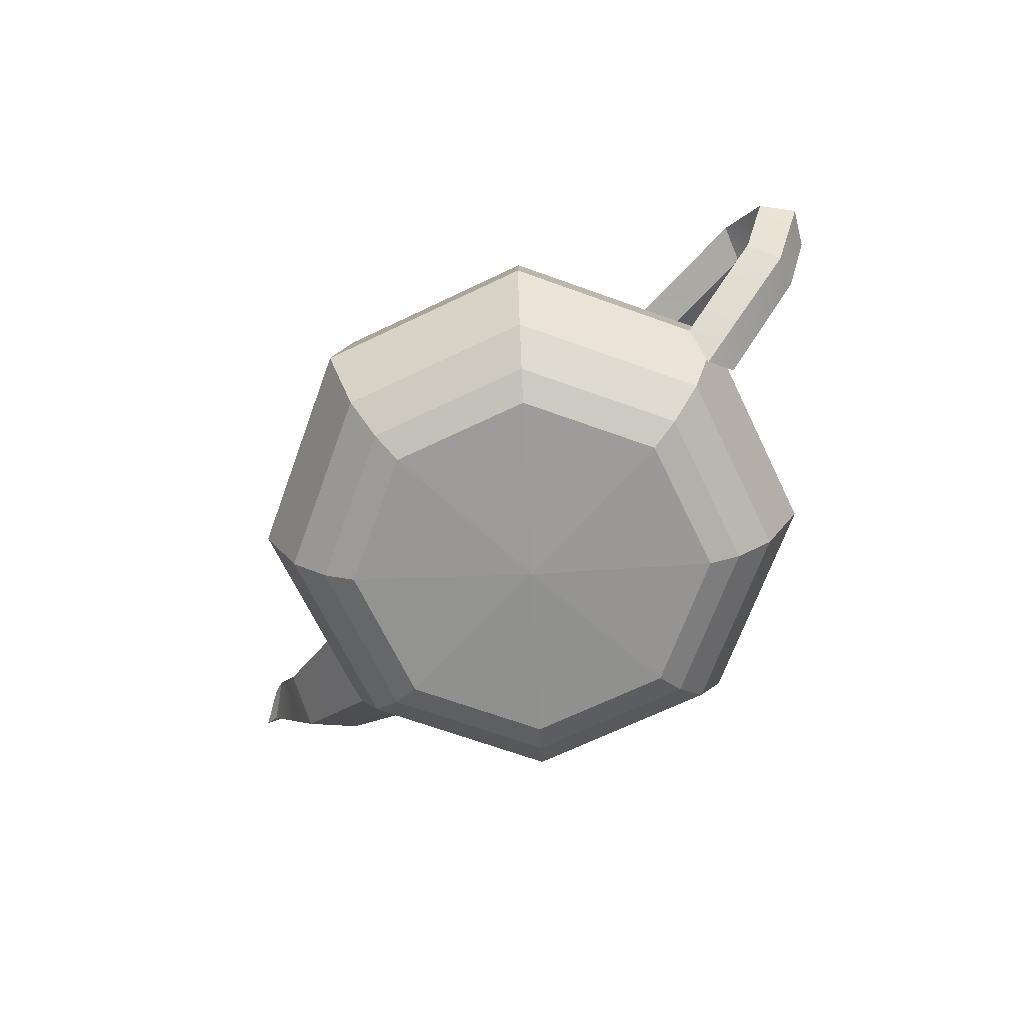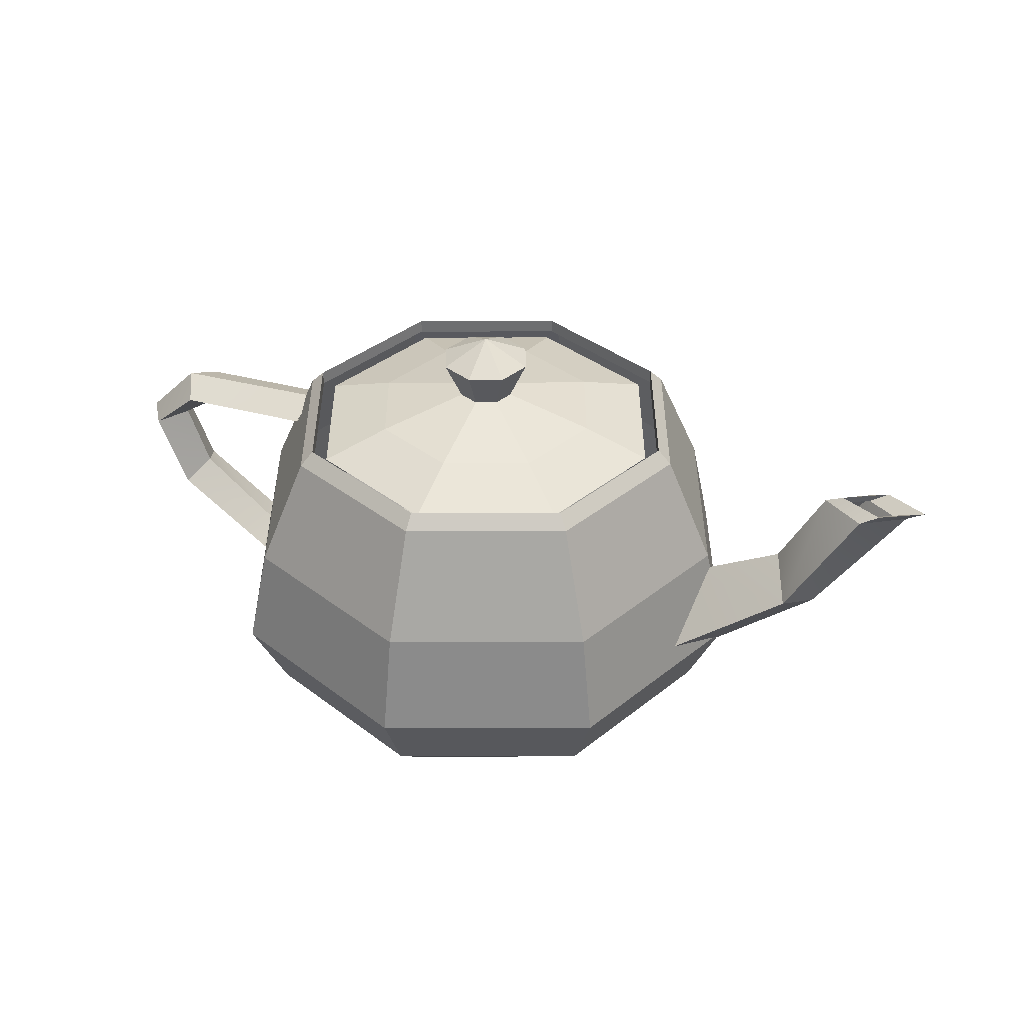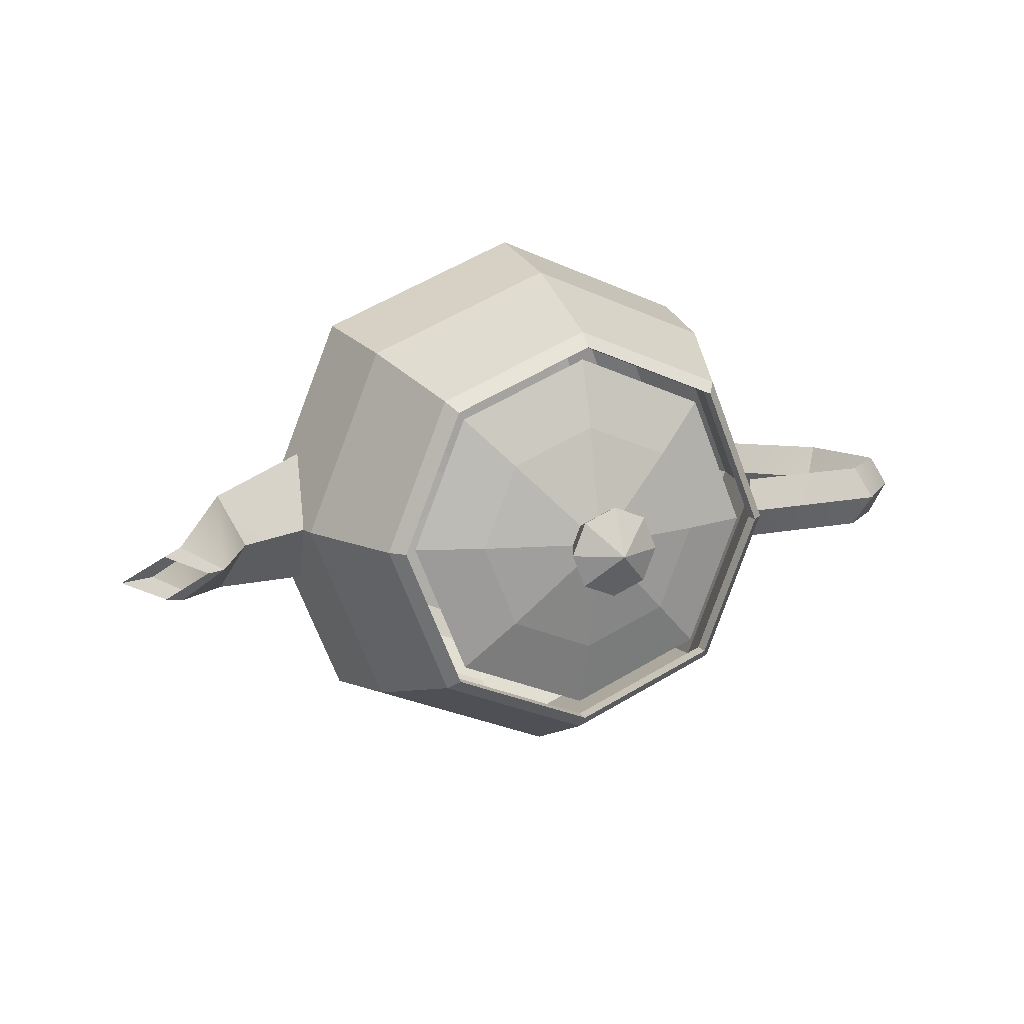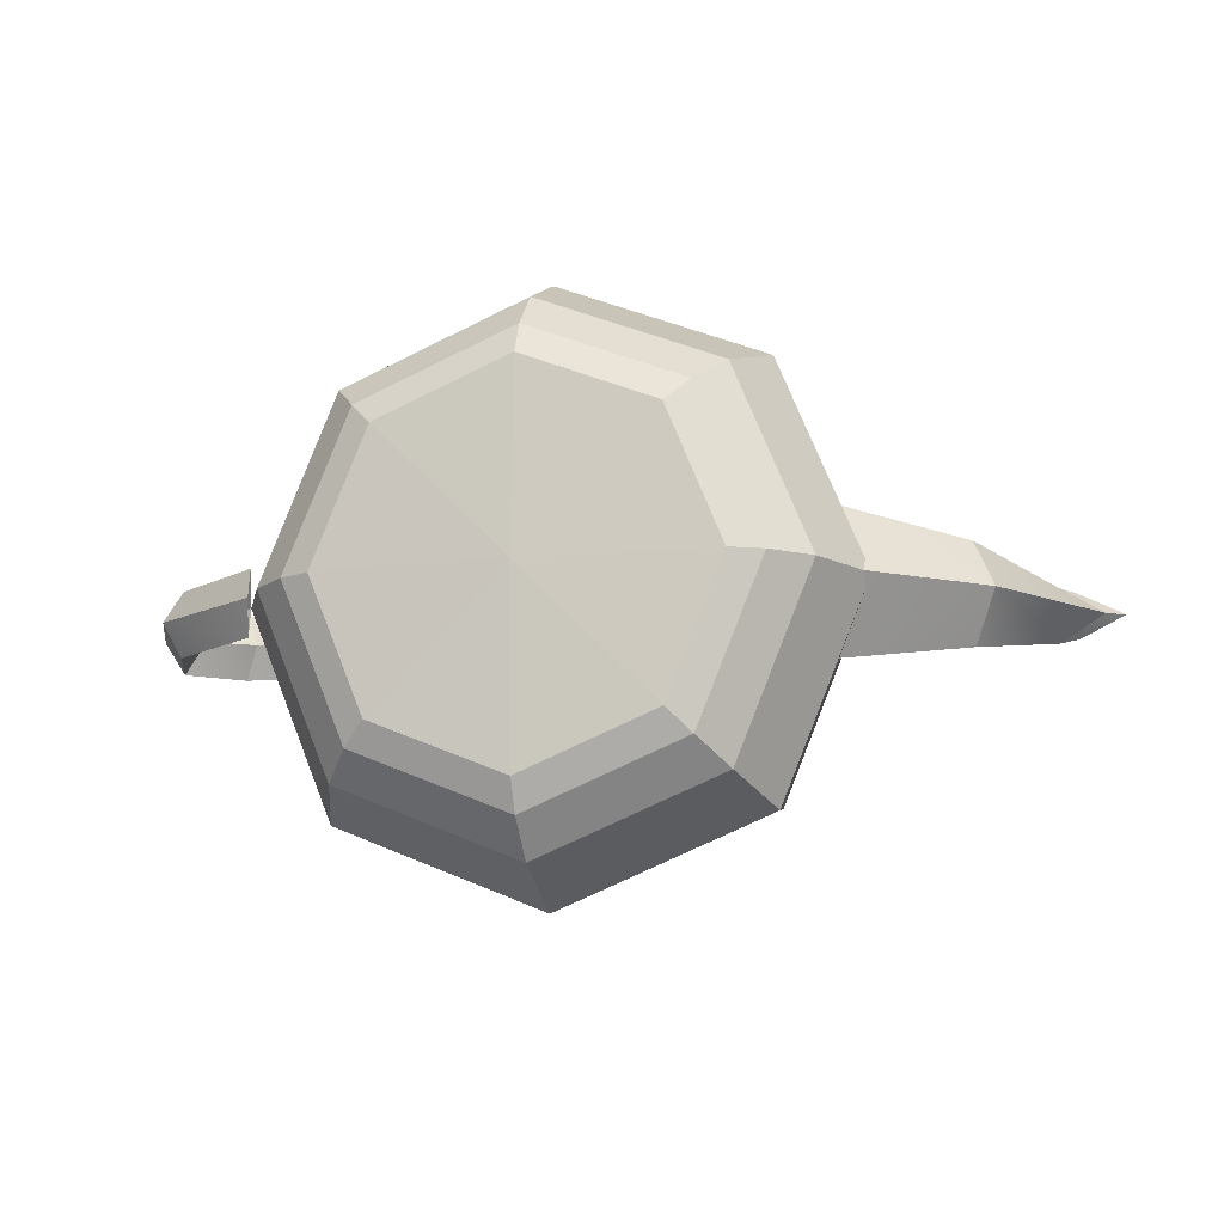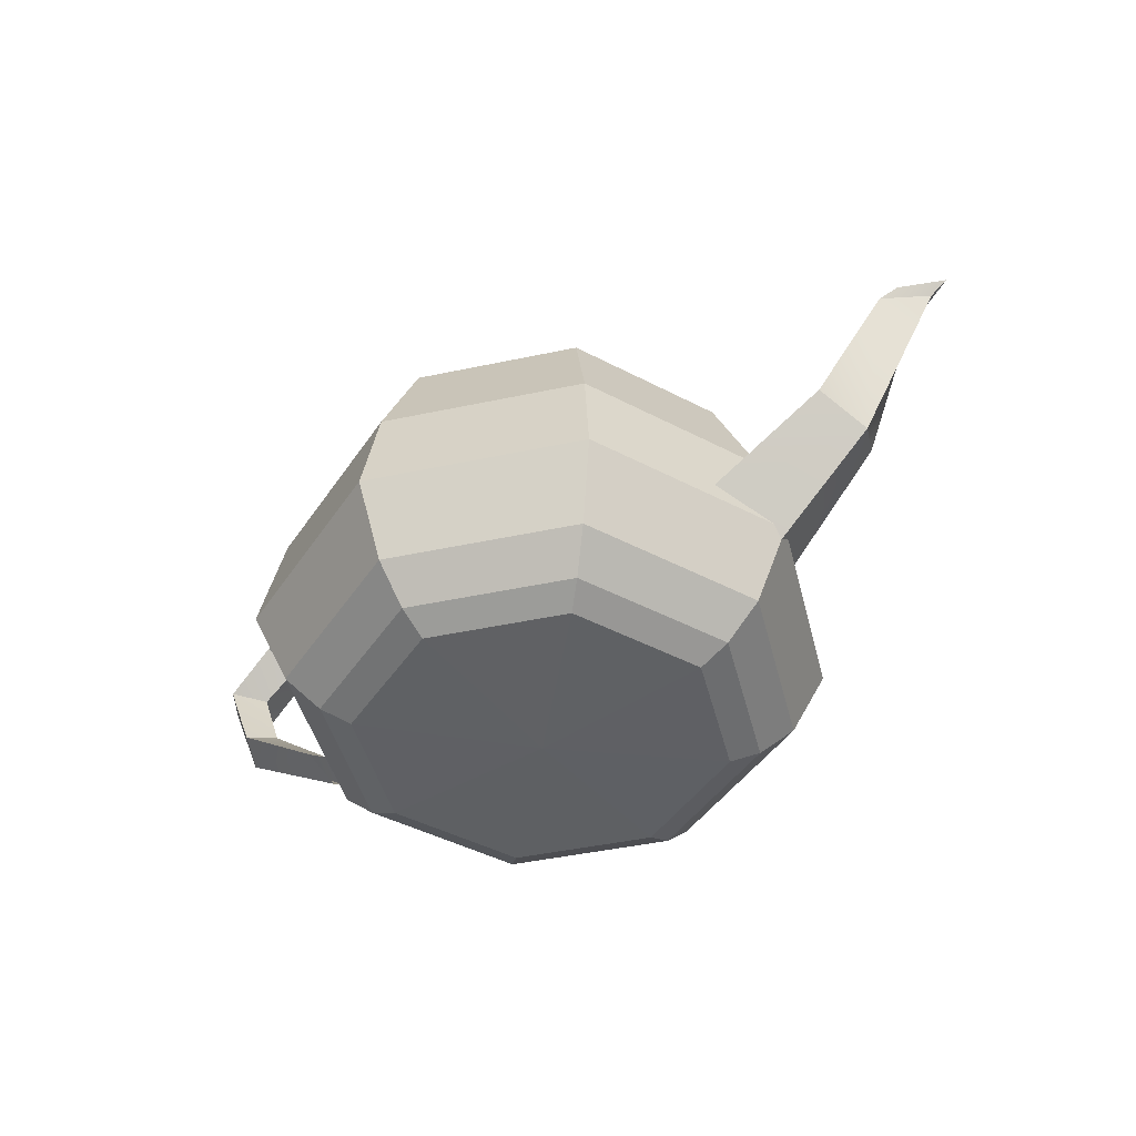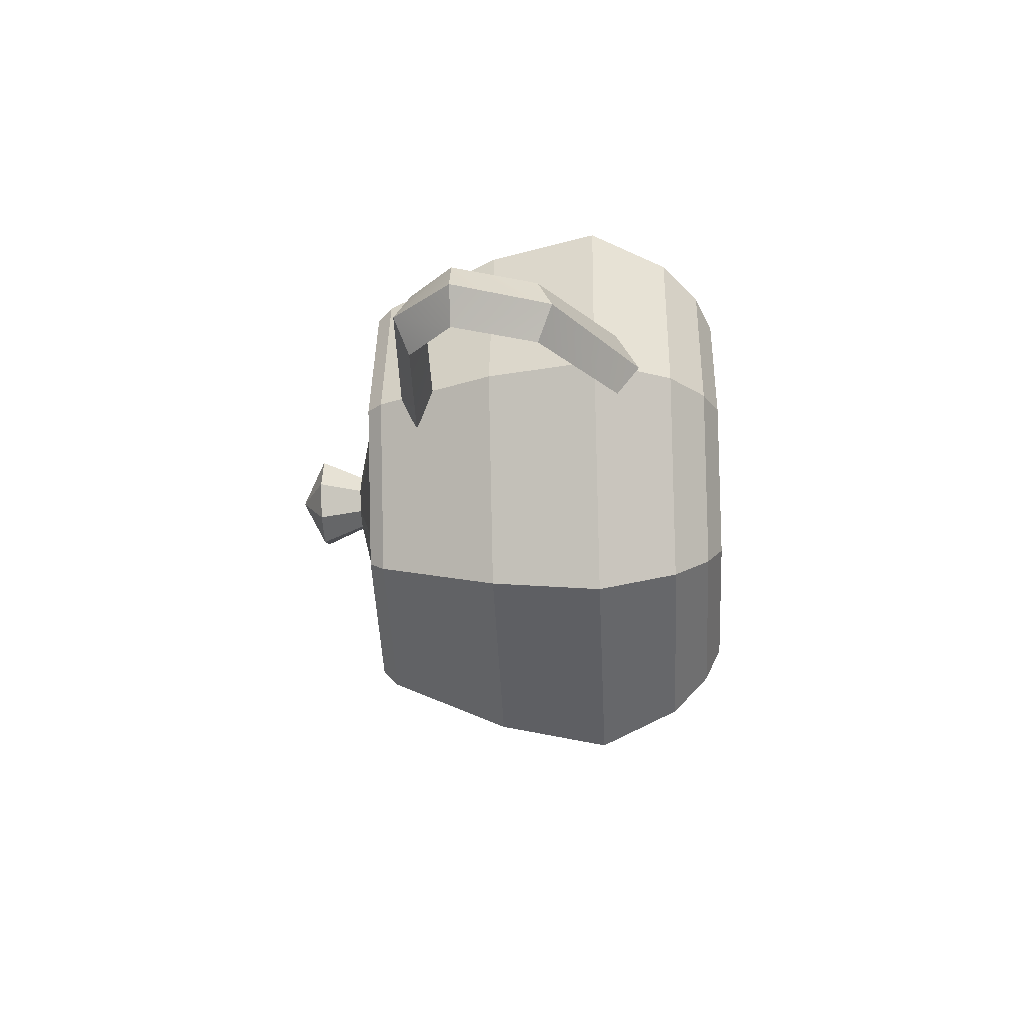
<metadata>
{"format":"obj","ext":"obj","renderer":"f3d","projection":"perspective","resolution":1024,"background":"white","views":[{"elev":-67.8,"azim":-132.1,"up":"+Y"},{"elev":37.4,"azim":22.1,"up":"+Y"},{"elev":13.5,"azim":157.7,"up":"+Z"},{"elev":-12.5,"azim":14.4,"up":"+Z"},{"elev":-44.5,"azim":36.2,"up":"+Y"},{"elev":-26.8,"azim":-86.9,"up":"+Z"}]}
</metadata>
<code>
o Teapot
v 1.065 2.4 1.065
v 0.9962 2.498 0.9962
v 0 2.498 1.403
v 0 2.4 1.5
v 0.994 2.4 0.994
v 0 2.4 1.4
v 1.5 2.4 0
v 1.403 2.498 0
v 1.4 2.4 0
v -1.065 2.4 1.065
v -0.9962 2.498 0.9962
v -1.403 2.498 0
v -1.5 2.4 0
v -0.994 2.4 0.994
v -1.4 2.4 0
v -1.065 2.4 -1.065
v -0.9962 2.498 -0.9962
v 0 2.498 -1.403
v 0 2.4 -1.5
v -0.994 2.4 -0.994
v 0 2.4 -1.4
v 1.065 2.4 -1.065
v 0.9962 2.498 -0.9962
v 0.994 2.4 -0.994
v 1.42 0.9 1.42
v 1.309 1.622 1.309
v 0 1.622 1.844
v 0 0.9 2
v 2 0.9 0
v 1.844 1.622 0
v -1.42 0.9 1.42
v -1.309 1.622 1.309
v -1.844 1.622 0
v -2 0.9 0
v -1.42 0.9 -1.42
v -1.309 1.622 -1.309
v 0 1.622 -1.844
v 0 0.9 -2
v 1.42 0.9 -1.42
v 1.309 1.622 -1.309
v 1.065 0.15 1.065
v 1.242 0.3844 1.242
v 0 0.3844 1.75
v 0 0.15 1.5
v 1.5 0.15 0
v 1.75 0.3844 0
v -1.065 0.15 1.065
v -1.242 0.3844 1.242
v -1.75 0.3844 0
v -1.5 0.15 0
v -1.065 0.15 -1.065
v -1.242 0.3844 -1.242
v 0 0.3844 -1.75
v 0 0.15 -1.5
v 1.065 0.15 -1.065
v 1.242 0.3844 -1.242
v -2.85 1.8 0.225
v -2.519 2.095 0.225
v -2.625 2.194 0
v -3 1.8 0
v -1.55 2.138 0.225
v -1.5 2.25 0
v -2.7 1.8 0
v -2.413 1.997 0
v -1.6 2.025 0
v -2.85 1.8 -0.225
v -2.519 2.095 -0.225
v -1.55 2.138 -0.225
v -1.95 0.75 0.225
v -2.634 1.254 0.225
v -2.731 1.158 0
v -1.9 0.6 0
v -2.538 1.35 0
v -1.95 0.75 -0.225
v -2.634 1.254 -0.225
v 3 2.4 0.1875
v 2.538 1.622 0.3412
v 2.688 1.444 0
v 3.3 2.4 0
v 1.7 1.012 0.495
v 1.7 0.6 0
v 2.7 2.4 0
v 2.388 1.8 0
v 1.7 1.425 0
v 3 2.4 -0.1875
v 2.538 1.622 -0.3412
v 1.7 1.012 -0.495
v 3 2.4 0.1125
v 3.127 2.467 0.15
v 3.428 2.477 0
v 3.2 2.4 0
v 2.8 2.4 0
v 2.825 2.456 0
v 3 2.4 -0.1125
v 3.127 2.467 -0.15
v 0.142 2.7 0.142
v 0.231 2.981 0.231
v 0 2.981 0.325
v 0 2.7 0.2
v 0 3.15 1e-06
v 0.2 2.7 0
v 0.325 2.981 0
v -0.142 2.7 0.142
v -0.231 2.981 0.231
v -0.325 2.981 0
v -0.2 2.7 0
v -0.142 2.7 -0.142
v -0.231 2.981 -0.231
v 0 2.981 -0.325
v 0 2.7 -0.2
v 0.142 2.7 -0.142
v 0.231 2.981 -0.231
v 0.923 2.4 0.923
v 0.5857 2.55 0.5857
v 0 2.55 0.825
v 0 2.4 1.3
v 1.3 2.4 0
v 0.825 2.55 0
v -0.923 2.4 0.923
v -0.5857 2.55 0.5857
v -0.825 2.55 0
v -1.3 2.4 0
v -0.923 2.4 -0.923
v -0.5857 2.55 -0.5857
v 0 2.55 -0.825
v 0 2.4 -1.3
v 0.923 2.4 -0.923
v 0.5857 2.55 -0.5857
v 0.9119 0.04688 -0.9119
v 0 0.04688 -1.284
v 0 0 0
v 1.284 0.04688 0
v -0.9119 0.04688 -0.9119
v -1.284 0.04688 0
v -0.9119 0.04688 0.9119
v 0 0.04688 1.284
v 0.9119 0.04688 0.9119
f 2 4 1
f 5 3 2
f 7 2 1
f 8 5 2
f 11 13 10
f 14 12 11
f 4 11 10
f 3 14 11
f 17 19 16
f 20 18 17
f 13 17 16
f 12 20 17
f 23 7 22
f 24 8 23
f 19 23 22
f 18 24 23
f 26 28 25
f 1 27 26
f 29 26 25
f 30 1 26
f 32 34 31
f 10 33 32
f 28 32 31
f 27 10 32
f 36 38 35
f 16 37 36
f 34 36 35
f 33 16 36
f 40 29 39
f 22 30 40
f 38 40 39
f 37 22 40
f 41 43 44
f 42 28 43
f 46 41 45
f 29 42 46
f 47 49 50
f 48 34 49
f 43 47 44
f 28 48 43
f 51 53 54
f 52 38 53
f 49 51 50
f 34 52 49
f 55 46 45
f 56 29 46
f 53 55 54
f 38 56 53
f 57 59 60
f 58 62 59
f 63 58 57
f 64 61 58
f 67 63 66
f 68 64 67
f 59 66 60
f 62 67 59
f 69 71 72
f 57 71 70
f 34 70 69
f 73 57 70
f 75 34 74
f 66 73 75
f 71 74 72
f 71 66 75
f 76 78 79
f 80 78 77
f 82 77 76
f 84 77 83
f 86 82 85
f 86 84 83
f 78 85 79
f 78 87 86
f 89 91 88
f 89 79 90
f 93 88 92
f 93 76 89
f 94 93 92
f 85 93 95
f 91 95 94
f 79 95 90
f 96 98 99
f 97 100 98
f 102 96 101
f 102 100 97
f 103 105 106
f 104 100 105
f 98 103 99
f 98 100 104
f 107 109 110
f 108 100 109
f 105 107 106
f 105 100 108
f 111 102 101
f 112 100 102
f 109 111 110
f 109 100 112
f 114 116 113
f 96 115 114
f 117 114 113
f 118 96 114
f 120 122 119
f 103 121 120
f 116 120 119
f 115 103 120
f 124 126 123
f 107 125 124
f 122 124 123
f 121 107 124
f 128 117 127
f 111 118 128
f 126 128 127
f 125 111 128
f 129 54 55
f 129 131 130
f 45 129 55
f 132 131 129
f 133 50 51
f 133 131 134
f 54 133 51
f 130 131 133
f 135 44 47
f 135 131 136
f 50 135 47
f 134 131 135
f 137 45 41
f 137 131 132
f 44 137 41
f 136 131 137
f 2 3 4
f 5 6 3
f 7 8 2
f 8 9 5
f 11 12 13
f 14 15 12
f 4 3 11
f 3 6 14
f 17 18 19
f 20 21 18
f 13 12 17
f 12 15 20
f 23 8 7
f 24 9 8
f 19 18 23
f 18 21 24
f 26 27 28
f 1 4 27
f 29 30 26
f 30 7 1
f 32 33 34
f 10 13 33
f 28 27 32
f 27 4 10
f 36 37 38
f 16 19 37
f 34 33 36
f 33 13 16
f 40 30 29
f 22 7 30
f 38 37 40
f 37 19 22
f 41 42 43
f 42 25 28
f 46 42 41
f 29 25 42
f 47 48 49
f 48 31 34
f 43 48 47
f 28 31 48
f 51 52 53
f 52 35 38
f 49 52 51
f 34 35 52
f 55 56 46
f 56 39 29
f 53 56 55
f 38 39 56
f 57 58 59
f 58 61 62
f 63 64 58
f 64 65 61
f 67 64 63
f 68 65 64
f 59 67 66
f 62 68 67
f 69 70 71
f 57 60 71
f 34 73 70
f 73 63 57
f 75 73 34
f 66 63 73
f 71 75 74
f 71 60 66
f 76 77 78
f 80 81 78
f 82 83 77
f 84 80 77
f 86 83 82
f 86 87 84
f 78 86 85
f 78 81 87
f 89 90 91
f 89 76 79
f 93 89 88
f 93 82 76
f 94 95 93
f 85 82 93
f 91 90 95
f 79 85 95
f 96 97 98
f 102 97 96
f 103 104 105
f 98 104 103
f 107 108 109
f 105 108 107
f 111 112 102
f 109 112 111
f 114 115 116
f 96 99 115
f 117 118 114
f 118 101 96
f 120 121 122
f 103 106 121
f 116 115 120
f 115 99 103
f 124 125 126
f 107 110 125
f 122 121 124
f 121 106 107
f 128 118 117
f 111 101 118
f 126 125 128
f 125 110 111
f 129 130 54
f 45 132 129
f 133 134 50
f 54 130 133
f 135 136 44
f 50 134 135
f 137 132 45
f 44 136 137

</code>
